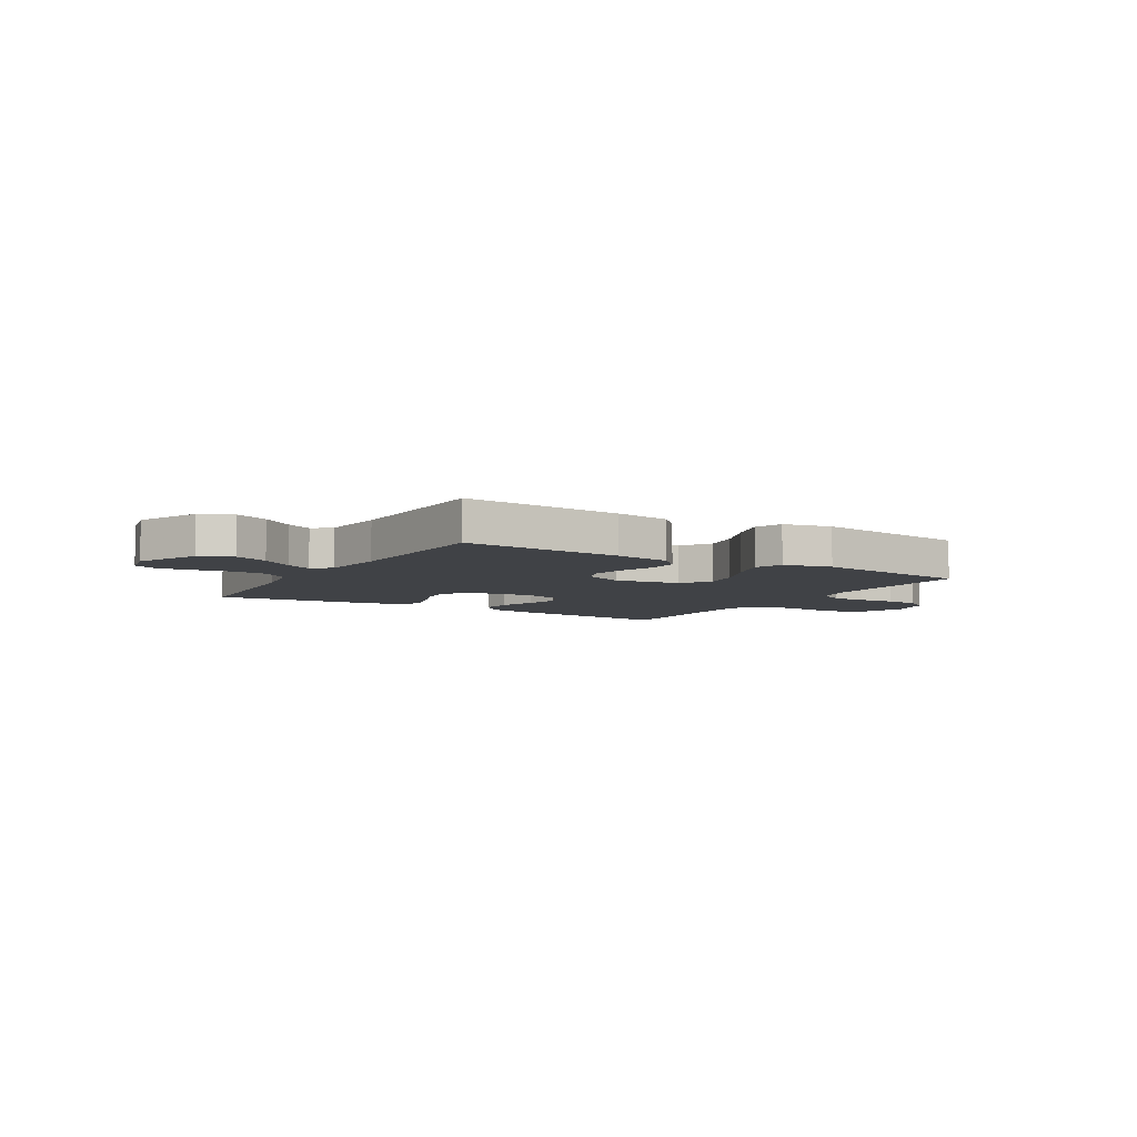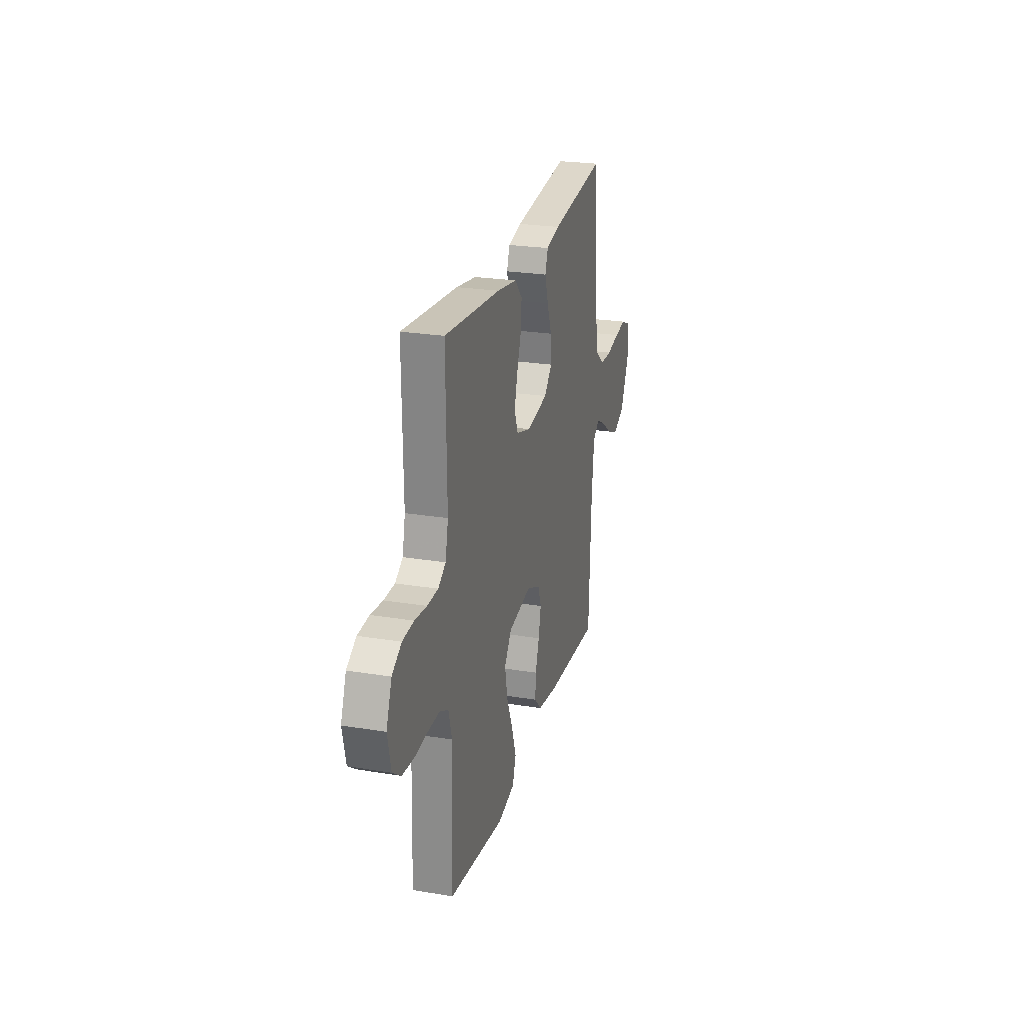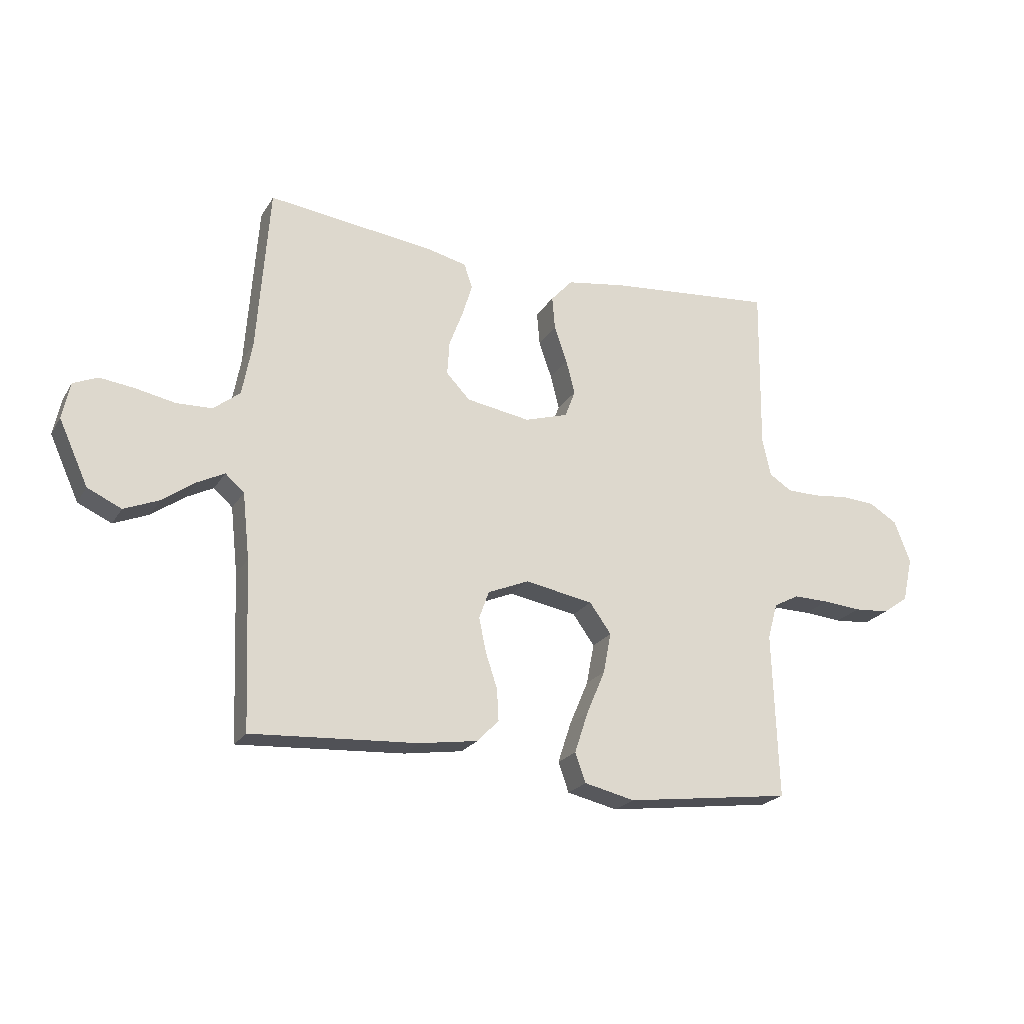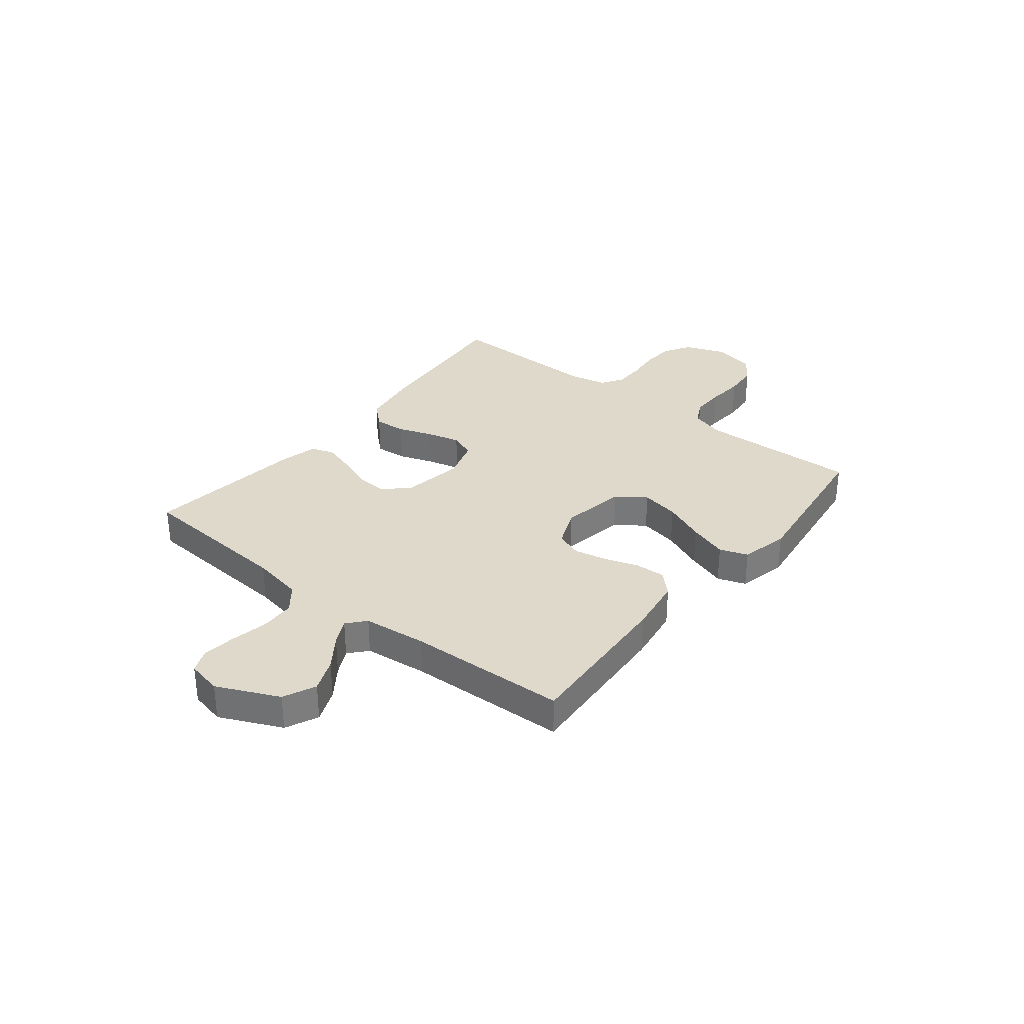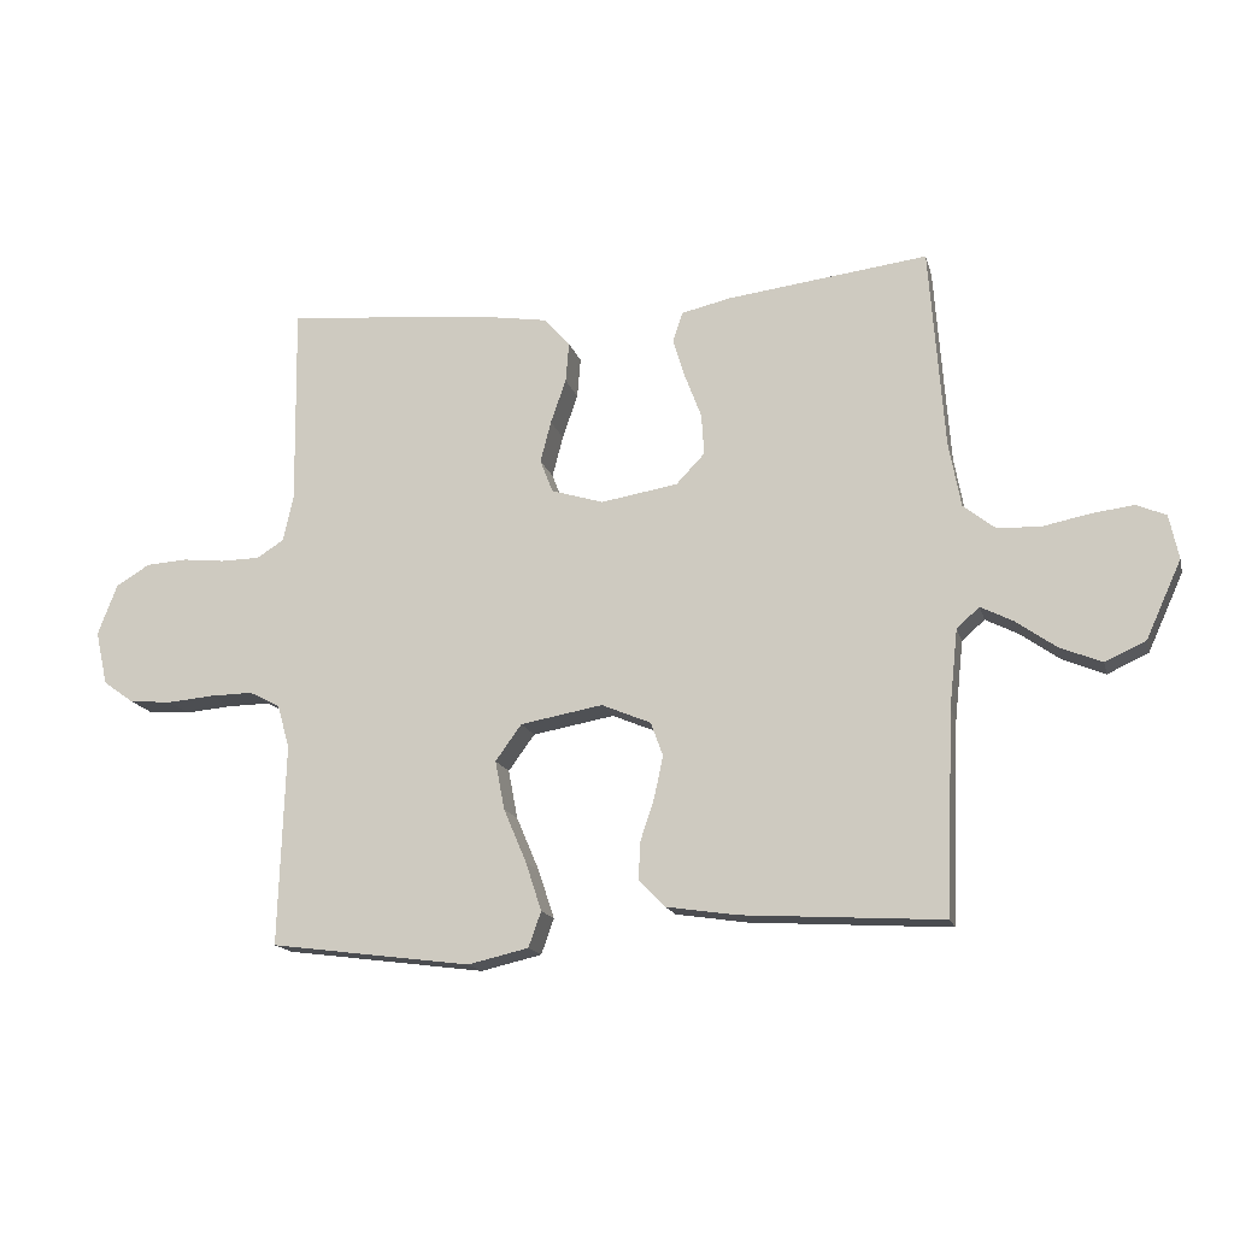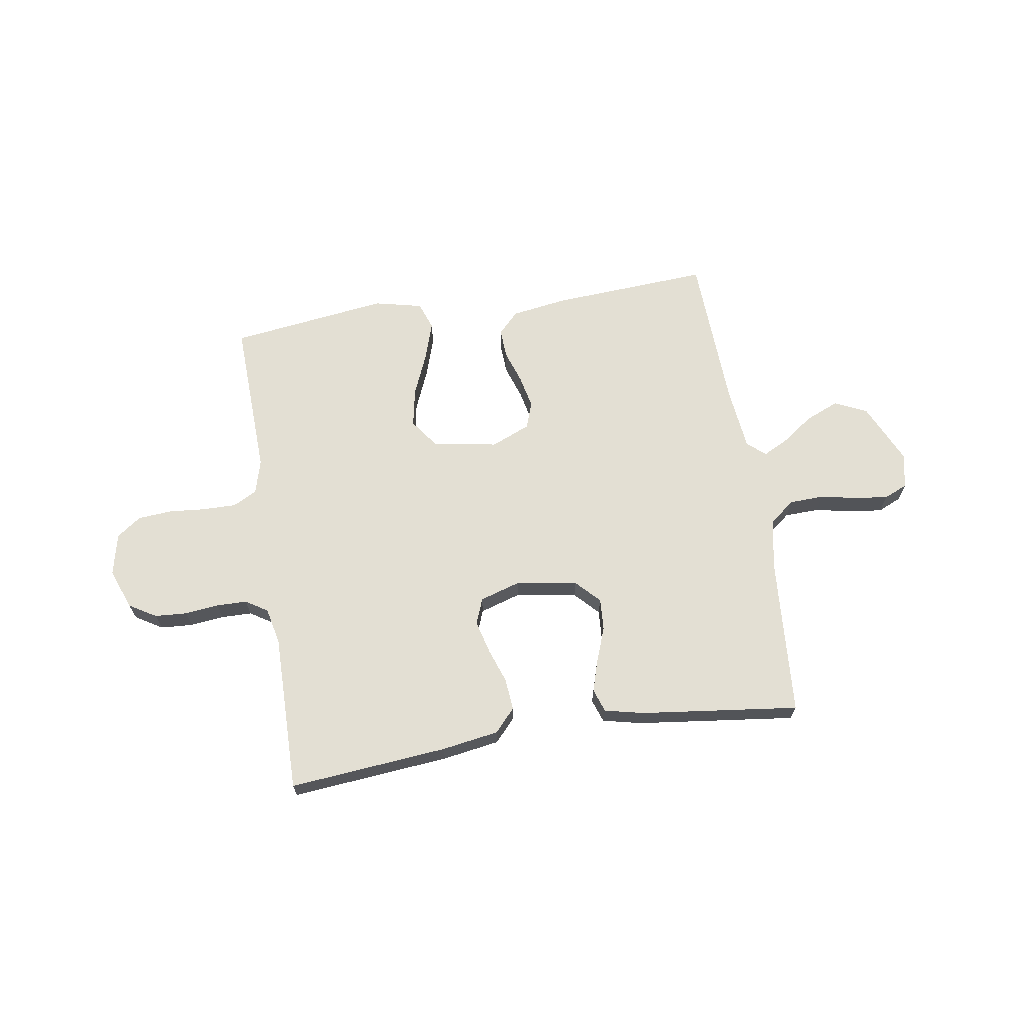
<metadata>
{"format":"obj","ext":"obj","renderer":"f3d","projection":"perspective","resolution":1024,"background":"white","views":[{"elev":-6.5,"azim":148.7,"up":"+Y"},{"elev":24.6,"azim":-74.9,"up":"+Z"},{"elev":-22.2,"azim":156.4,"up":"+Z"},{"elev":32.3,"azim":128.5,"up":"+Y"},{"elev":-15.8,"azim":13.9,"up":"+Z"},{"elev":66.9,"azim":-9.1,"up":"+Y"}]}
</metadata>
<code>
v 0.5 0.07 0.5
v 0.522 0.07 0.2
v 0.54 0.07 0.103
v 0.588 0.07 0.065
v 0.653 0.07 0.063
v 0.723 0.07 0.077
v 0.786 0.07 0.085
v 0.83 0.07 0.066
v 0.844 0.07 0
v 0.791 0.07 -0.116
v 0.73 0.07 -0.144
v 0.667 0.07 -0.118
v 0.608 0.07 -0.076
v 0.559 0.07 -0.051
v 0.525 0.07 -0.081
v 0.512 0.07 -0.2
v 0.5 0.07 -0.5
v 0.2 0.07 -0.482
v 0.094 0.07 -0.466
v 0.055 0.07 -0.426
v 0.058 0.07 -0.369
v 0.079 0.07 -0.306
v 0.092 0.07 -0.244
v 0.074 0.07 -0.194
v 0 0.07 -0.163
v -0.123 0.07 -0.185
v -0.162 0.07 -0.239
v -0.148 0.07 -0.312
v -0.114 0.07 -0.392
v -0.09 0.07 -0.465
v -0.109 0.07 -0.518
v -0.2 0.07 -0.539
v -0.5 0.07 -0.5
v -0.49 0.07 -0.2
v -0.508 0.07 -0.135
v -0.554 0.07 -0.111
v -0.618 0.07 -0.112
v -0.687 0.07 -0.118
v -0.751 0.07 -0.113
v -0.797 0.07 -0.08
v -0.815 0.07 0
v -0.786 0.07 0.076
v -0.735 0.07 0.107
v -0.674 0.07 0.111
v -0.61 0.07 0.104
v -0.552 0.07 0.105
v -0.511 0.07 0.131
v -0.496 0.07 0.2
v -0.5 0.07 0.5
v -0.2 0.07 0.473
v -0.092 0.07 0.456
v -0.053 0.07 0.413
v -0.058 0.07 0.353
v -0.081 0.07 0.287
v -0.097 0.07 0.225
v -0.078 0.07 0.176
v 0 0.07 0.152
v 0.115 0.07 0.171
v 0.158 0.07 0.216
v 0.154 0.07 0.277
v 0.129 0.07 0.343
v 0.111 0.07 0.402
v 0.126 0.07 0.446
v 0.2 0.07 0.463
v 0.5 0 0.5
v 0.522 0 0.2
v 0.54 0 0.103
v 0.588 0 0.065
v 0.653 0 0.063
v 0.723 0 0.077
v 0.786 0 0.085
v 0.83 0 0.066
v 0.844 0 0
v 0.791 0 -0.116
v 0.73 0 -0.144
v 0.667 0 -0.118
v 0.608 0 -0.076
v 0.559 0 -0.051
v 0.525 0 -0.081
v 0.512 0 -0.2
v 0.5 0 -0.5
v 0.2 0 -0.482
v 0.094 0 -0.466
v 0.055 0 -0.426
v 0.058 0 -0.369
v 0.079 0 -0.306
v 0.092 0 -0.244
v 0.074 0 -0.194
v 0 0 -0.163
v -0.123 0 -0.185
v -0.162 0 -0.239
v -0.148 0 -0.312
v -0.114 0 -0.392
v -0.09 0 -0.465
v -0.109 0 -0.518
v -0.2 0 -0.539
v -0.5 0 -0.5
v -0.49 0 -0.2
v -0.508 0 -0.135
v -0.554 0 -0.111
v -0.618 0 -0.112
v -0.687 0 -0.118
v -0.751 0 -0.113
v -0.797 0 -0.08
v -0.815 0 0
v -0.786 0 0.076
v -0.735 0 0.107
v -0.674 0 0.111
v -0.61 0 0.104
v -0.552 0 0.105
v -0.511 0 0.131
v -0.496 0 0.2
v -0.5 0 0.5
v -0.2 0 0.473
v -0.092 0 0.456
v -0.053 0 0.413
v -0.058 0 0.353
v -0.081 0 0.287
v -0.097 0 0.225
v -0.078 0 0.176
v 0 0 0.152
v 0.115 0 0.171
v 0.158 0 0.216
v 0.154 0 0.277
v 0.129 0 0.343
v 0.111 0 0.402
v 0.126 0 0.446
v 0.2 0 0.463
f 63 64 1 2
f 60 61 62 63
f 60 63 2 3
f 59 60 3 4
f 58 59 4
f 57 58 4
f 51 52 53 54
f 51 54 55
f 48 49 50 51
f 47 48 51 55
f 46 47 55 56
f 42 43 44 45
f 42 45 46
f 41 42 46
f 37 38 39 40
f 36 37 40 41
f 31 32 33 34
f 31 34 35
f 28 29 30 31
f 27 28 31 35
f 26 27 35 36
f 19 20 21 22
f 19 22 23
f 16 17 18 19
f 15 16 19 23
f 14 15 23 24
f 10 11 12 13
f 10 13 14
f 9 10 14
f 8 9 14
f 5 6 7 8
f 5 8 14 24
f 41 46 56 57
f 41 57 4
f 25 26 36 41
f 25 41 4 5
f 5 24 25
f 66 65 128 127
f 127 126 125 124
f 67 66 127 124
f 68 67 124 123
f 68 123 122
f 68 122 121
f 118 117 116 115
f 119 118 115
f 115 114 113 112
f 119 115 112 111
f 120 119 111 110
f 109 108 107 106
f 110 109 106
f 110 106 105
f 104 103 102 101
f 105 104 101 100
f 98 97 96 95
f 99 98 95
f 95 94 93 92
f 99 95 92 91
f 100 99 91 90
f 86 85 84 83
f 87 86 83
f 83 82 81 80
f 87 83 80 79
f 88 87 79 78
f 77 76 75 74
f 78 77 74
f 78 74 73
f 78 73 72
f 72 71 70 69
f 88 78 72 69
f 121 120 110 105
f 68 121 105
f 105 100 90 89
f 69 68 105 89
f 89 88 69
f 1 65 66 2
f 2 66 67 3
f 3 67 68 4
f 4 68 69 5
f 5 69 70 6
f 6 70 71 7
f 7 71 72 8
f 8 72 73 9
f 9 73 74 10
f 10 74 75 11
f 11 75 76 12
f 12 76 77 13
f 13 77 78 14
f 14 78 79 15
f 15 79 80 16
f 16 80 81 17
f 17 81 82 18
f 18 82 83 19
f 19 83 84 20
f 20 84 85 21
f 21 85 86 22
f 22 86 87 23
f 23 87 88 24
f 24 88 89 25
f 25 89 90 26
f 26 90 91 27
f 27 91 92 28
f 28 92 93 29
f 29 93 94 30
f 30 94 95 31
f 31 95 96 32
f 32 96 97 33
f 33 97 98 34
f 34 98 99 35
f 35 99 100 36
f 36 100 101 37
f 37 101 102 38
f 38 102 103 39
f 39 103 104 40
f 40 104 105 41
f 41 105 106 42
f 42 106 107 43
f 43 107 108 44
f 44 108 109 45
f 45 109 110 46
f 46 110 111 47
f 47 111 112 48
f 48 112 113 49
f 49 113 114 50
f 50 114 115 51
f 51 115 116 52
f 52 116 117 53
f 53 117 118 54
f 54 118 119 55
f 55 119 120 56
f 56 120 121 57
f 57 121 122 58
f 58 122 123 59
f 59 123 124 60
f 60 124 125 61
f 61 125 126 62
f 62 126 127 63
f 63 127 128 64
f 64 128 65 1

</code>
